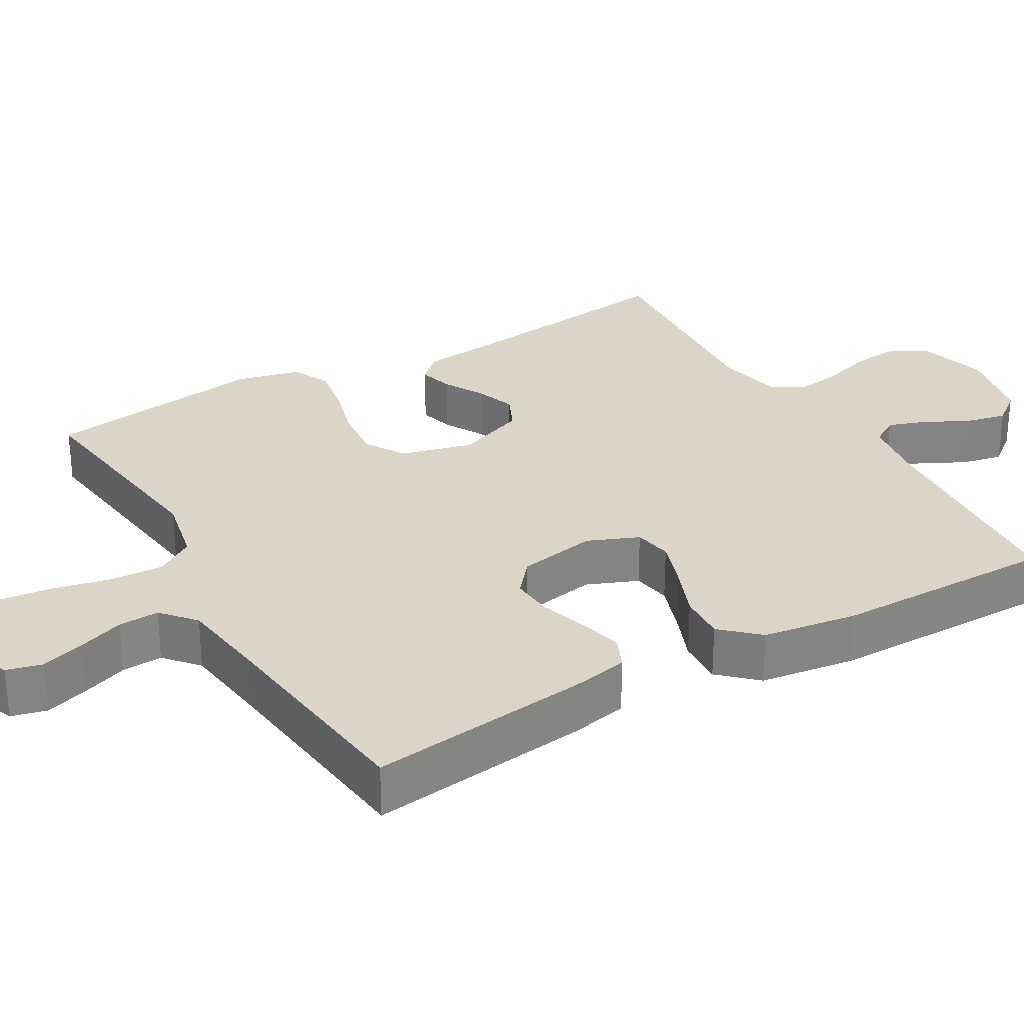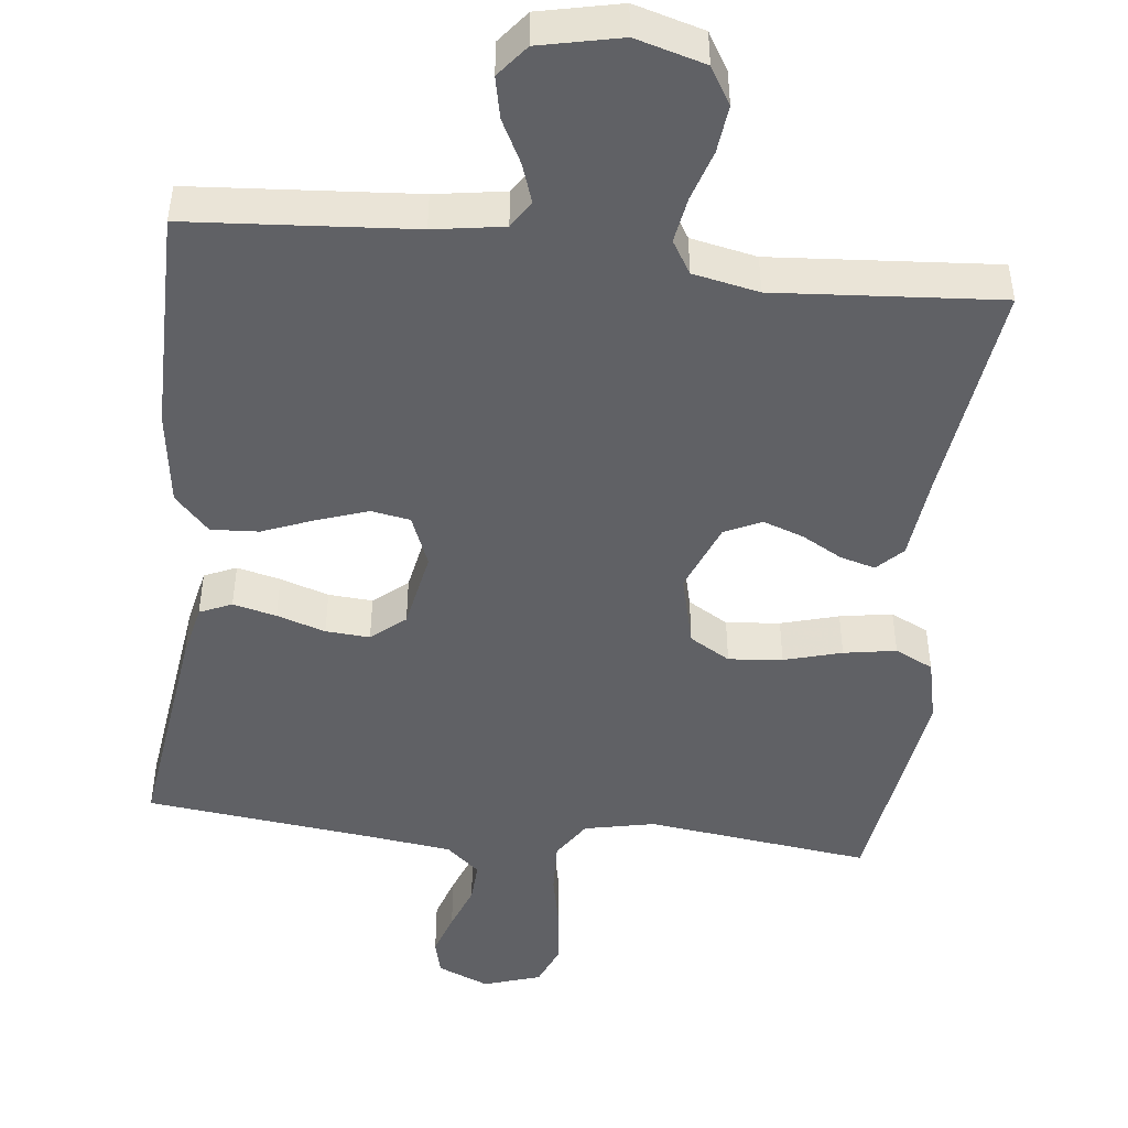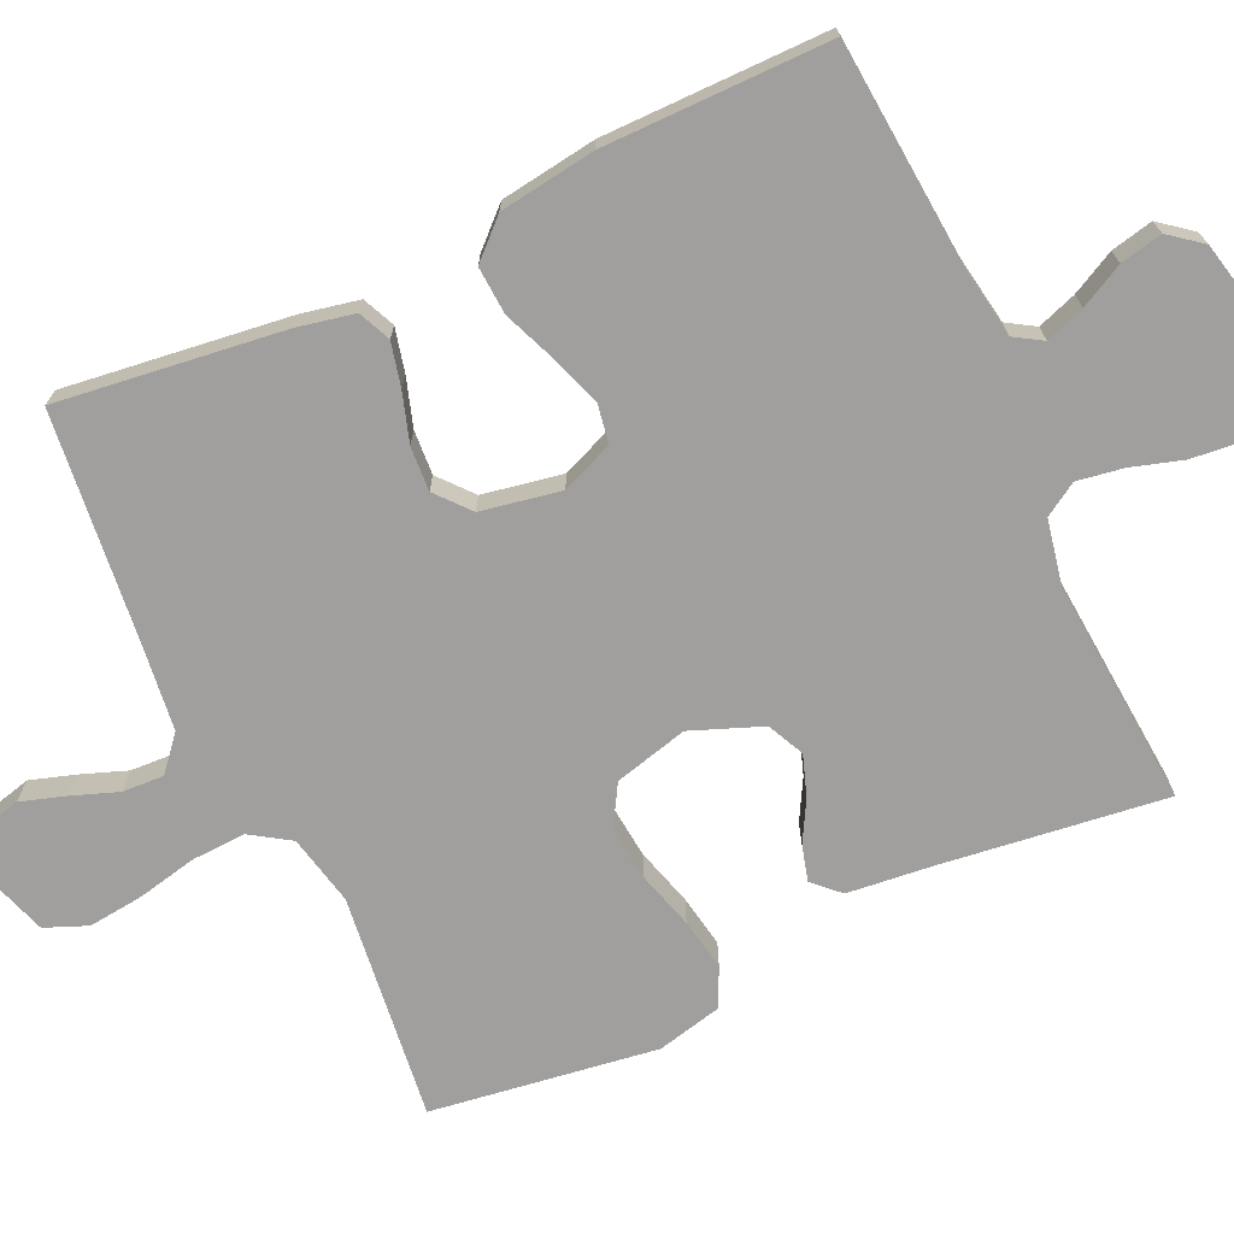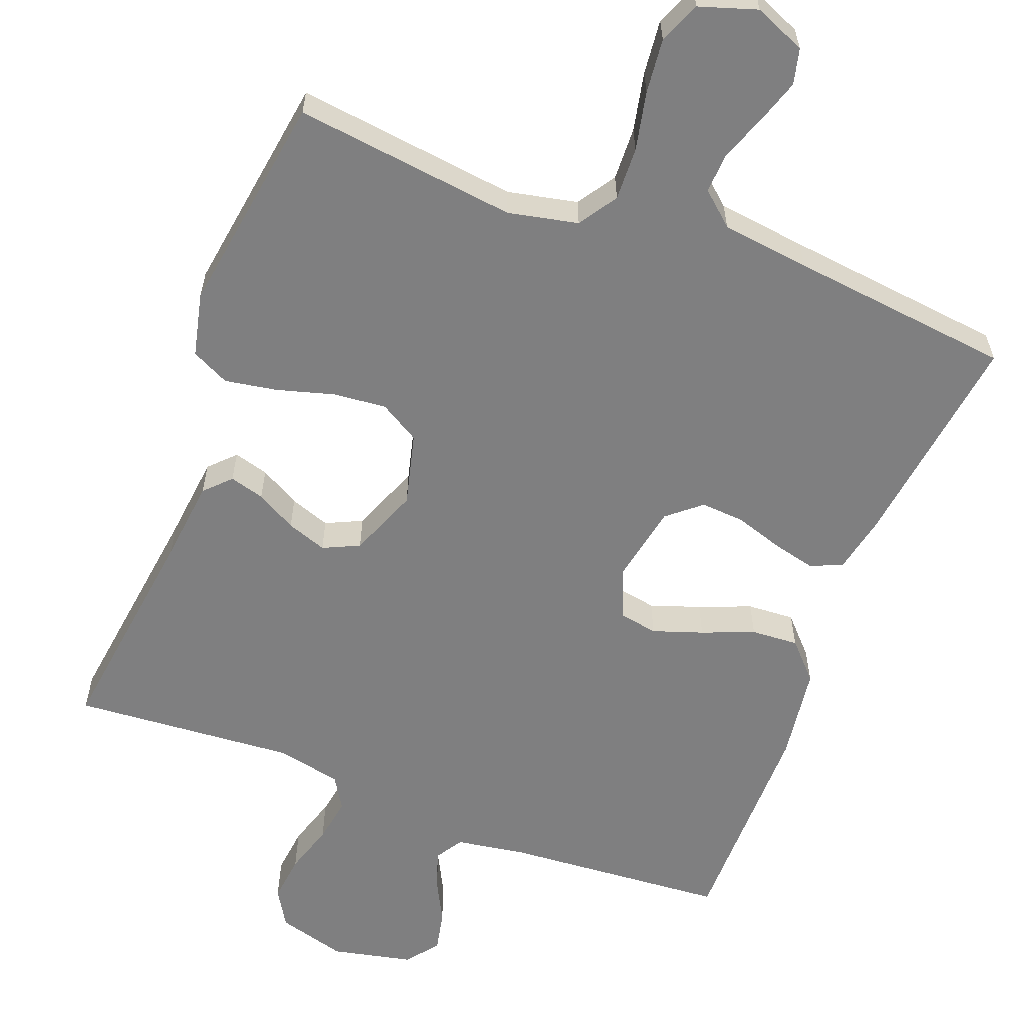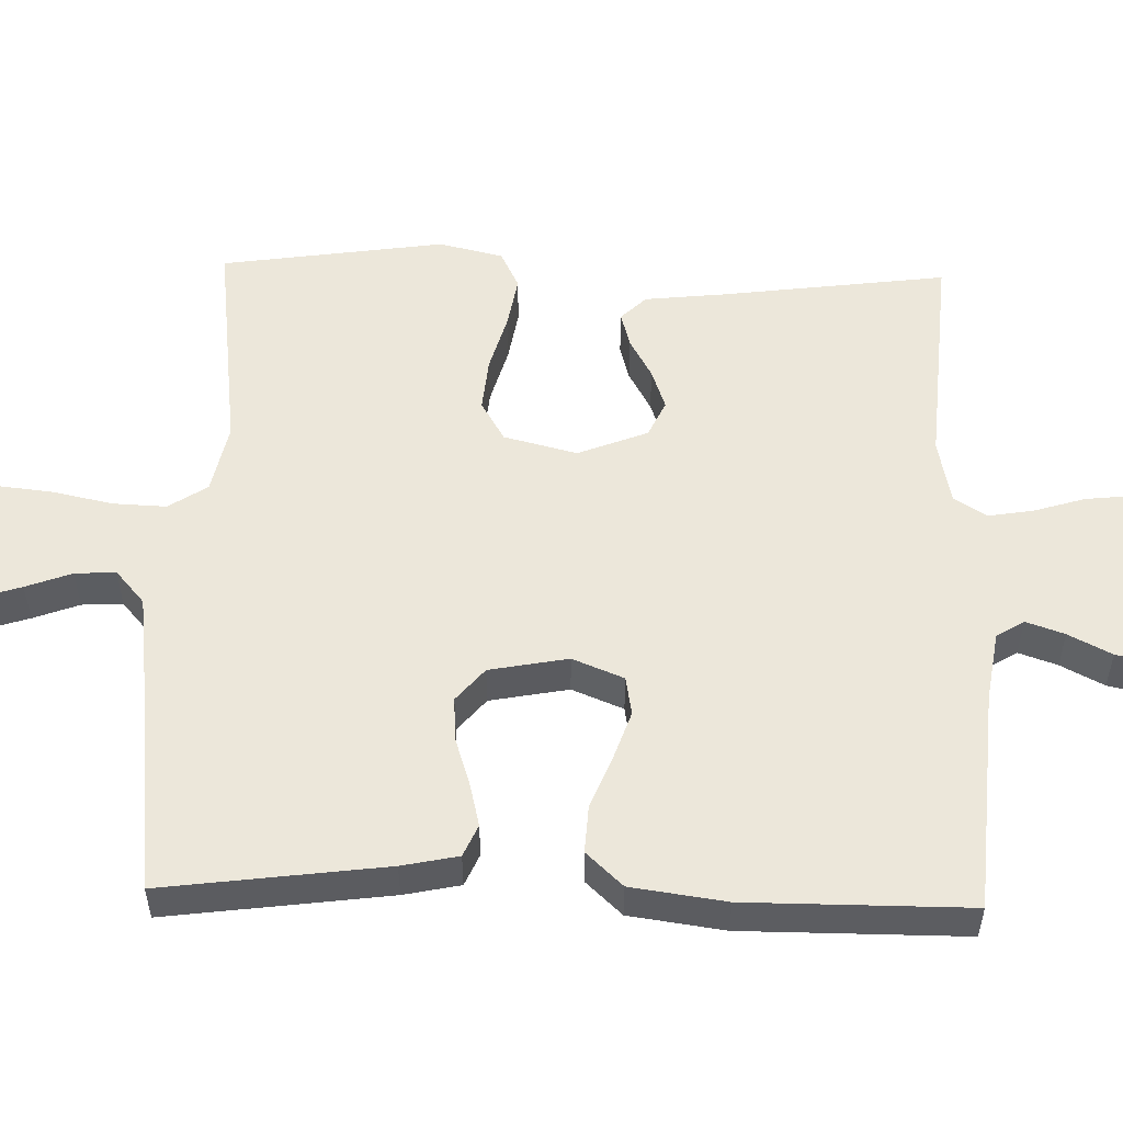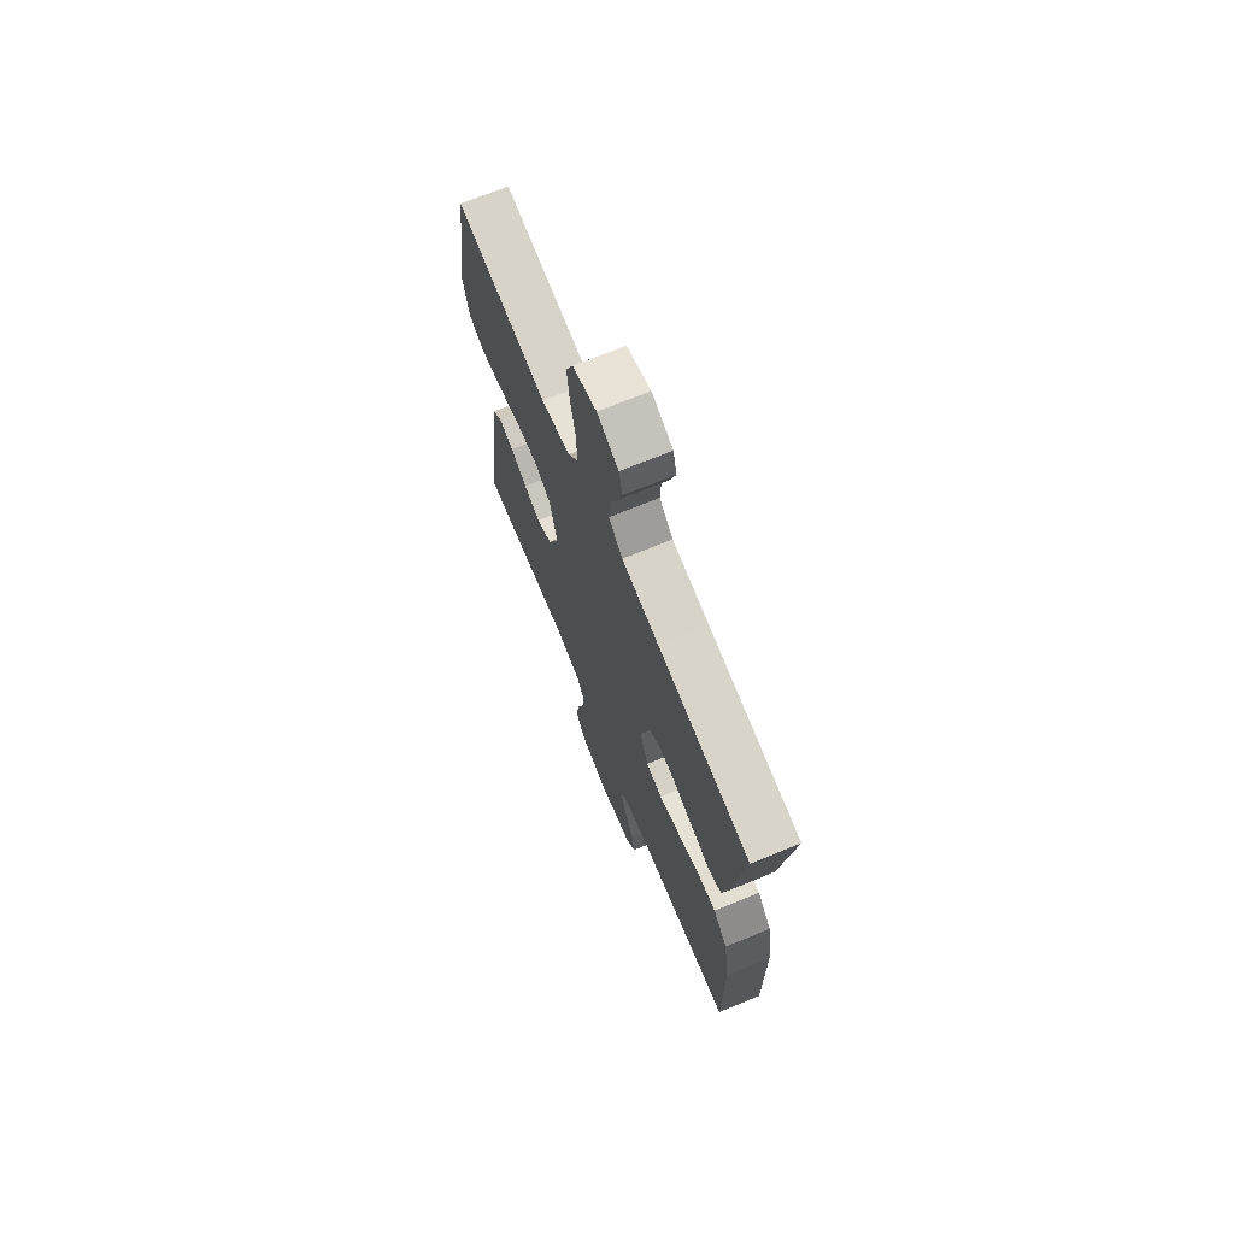
<metadata>
{"format":"obj","ext":"obj","renderer":"f3d","projection":"perspective","resolution":1024,"background":"white","views":[{"elev":29.0,"azim":60.0,"up":"+Y"},{"elev":-47.2,"azim":173.4,"up":"+Y"},{"elev":-71.3,"azim":115.0,"up":"+Y"},{"elev":-59.8,"azim":-21.0,"up":"+Y"},{"elev":53.8,"azim":91.5,"up":"+Y"},{"elev":70.6,"azim":67.7,"up":"+Z"}]}
</metadata>
<code>
v -0.5 0.07 0.5
v -0.2 0.07 0.463
v -0.106 0.07 0.483
v -0.072 0.07 0.535
v -0.075 0.07 0.607
v -0.092 0.07 0.686
v -0.1 0.07 0.76
v -0.077 0.07 0.816
v 0 0.07 0.841
v 0.069 0.07 0.812
v 0.081 0.07 0.764
v 0.062 0.07 0.705
v 0.039 0.07 0.643
v 0.036 0.07 0.588
v 0.081 0.07 0.549
v 0.2 0.07 0.534
v 0.5 0.07 0.5
v 0.461 0.07 0.2
v 0.445 0.07 0.124
v 0.402 0.07 0.105
v 0.344 0.07 0.119
v 0.279 0.07 0.14
v 0.22 0.07 0.144
v 0.175 0.07 0.106
v 0.155 0.07 0
v 0.183 0.07 -0.069
v 0.235 0.07 -0.078
v 0.302 0.07 -0.055
v 0.372 0.07 -0.027
v 0.436 0.07 -0.023
v 0.482 0.07 -0.072
v 0.5 0.07 -0.2
v 0.5 0.07 -0.5
v 0.2 0.07 -0.523
v 0.106 0.07 -0.538
v 0.083 0.07 -0.575
v 0.101 0.07 -0.627
v 0.131 0.07 -0.685
v 0.143 0.07 -0.741
v 0.109 0.07 -0.784
v 0 0.07 -0.808
v -0.093 0.07 -0.782
v -0.123 0.07 -0.732
v -0.116 0.07 -0.668
v -0.095 0.07 -0.6
v -0.085 0.07 -0.539
v -0.112 0.07 -0.495
v -0.2 0.07 -0.477
v -0.5 0.07 -0.5
v -0.461 0.07 -0.2
v -0.449 0.07 -0.089
v -0.416 0.07 -0.055
v -0.369 0.07 -0.068
v -0.315 0.07 -0.098
v -0.261 0.07 -0.117
v -0.212 0.07 -0.094
v -0.175 0.07 0
v -0.2 0.07 0.098
v -0.254 0.07 0.13
v -0.326 0.07 0.123
v -0.403 0.07 0.101
v -0.473 0.07 0.089
v -0.524 0.07 0.114
v -0.544 0.07 0.2
v -0.5 0 0.5
v -0.2 0 0.463
v -0.106 0 0.483
v -0.072 0 0.535
v -0.075 0 0.607
v -0.092 0 0.686
v -0.1 0 0.76
v -0.077 0 0.816
v 0 0 0.841
v 0.069 0 0.812
v 0.081 0 0.764
v 0.062 0 0.705
v 0.039 0 0.643
v 0.036 0 0.588
v 0.081 0 0.549
v 0.2 0 0.534
v 0.5 0 0.5
v 0.461 0 0.2
v 0.445 0 0.124
v 0.402 0 0.105
v 0.344 0 0.119
v 0.279 0 0.14
v 0.22 0 0.144
v 0.175 0 0.106
v 0.155 0 0
v 0.183 0 -0.069
v 0.235 0 -0.078
v 0.302 0 -0.055
v 0.372 0 -0.027
v 0.436 0 -0.023
v 0.482 0 -0.072
v 0.5 0 -0.2
v 0.5 0 -0.5
v 0.2 0 -0.523
v 0.106 0 -0.538
v 0.083 0 -0.575
v 0.101 0 -0.627
v 0.131 0 -0.685
v 0.143 0 -0.741
v 0.109 0 -0.784
v 0 0 -0.808
v -0.093 0 -0.782
v -0.123 0 -0.732
v -0.116 0 -0.668
v -0.095 0 -0.6
v -0.085 0 -0.539
v -0.112 0 -0.495
v -0.2 0 -0.477
v -0.5 0 -0.5
v -0.461 0 -0.2
v -0.449 0 -0.089
v -0.416 0 -0.055
v -0.369 0 -0.068
v -0.315 0 -0.098
v -0.261 0 -0.117
v -0.212 0 -0.094
v -0.175 0 0
v -0.2 0 0.098
v -0.254 0 0.13
v -0.326 0 0.123
v -0.403 0 0.101
v -0.473 0 0.089
v -0.524 0 0.114
v -0.544 0 0.2
f 63 64 1 2
f 60 61 62 63
f 59 60 63 2
f 58 59 2 3
f 57 58 3 4
f 51 52 53 54
f 50 51 54 55
f 48 49 50 55
f 47 48 55 56
f 42 43 44 45
f 42 45 46
f 41 42 46
f 40 41 46
f 37 38 39 40
f 36 37 40 46
f 35 36 46 47
f 31 32 33 34
f 28 29 30 31
f 27 28 31 34
f 26 27 34 35
f 19 20 21 22
f 17 18 19 22
f 16 17 22 23
f 15 16 23 24
f 10 11 12 13
f 8 9 10 13
f 8 13 14
f 5 6 7 8
f 4 5 8 14
f 57 4 14 15
f 25 26 35 47
f 25 47 56 57
f 15 24 25 57
f 66 65 128 127
f 127 126 125 124
f 66 127 124 123
f 67 66 123 122
f 68 67 122 121
f 118 117 116 115
f 119 118 115 114
f 119 114 113 112
f 120 119 112 111
f 109 108 107 106
f 110 109 106
f 110 106 105
f 110 105 104
f 104 103 102 101
f 110 104 101 100
f 111 110 100 99
f 98 97 96 95
f 95 94 93 92
f 98 95 92 91
f 99 98 91 90
f 86 85 84 83
f 86 83 82 81
f 87 86 81 80
f 88 87 80 79
f 77 76 75 74
f 77 74 73 72
f 78 77 72
f 72 71 70 69
f 78 72 69 68
f 79 78 68 121
f 111 99 90 89
f 121 120 111 89
f 121 89 88 79
f 1 65 66 2
f 2 66 67 3
f 3 67 68 4
f 4 68 69 5
f 5 69 70 6
f 6 70 71 7
f 7 71 72 8
f 8 72 73 9
f 9 73 74 10
f 10 74 75 11
f 11 75 76 12
f 12 76 77 13
f 13 77 78 14
f 14 78 79 15
f 15 79 80 16
f 16 80 81 17
f 17 81 82 18
f 18 82 83 19
f 19 83 84 20
f 20 84 85 21
f 21 85 86 22
f 22 86 87 23
f 23 87 88 24
f 24 88 89 25
f 25 89 90 26
f 26 90 91 27
f 27 91 92 28
f 28 92 93 29
f 29 93 94 30
f 30 94 95 31
f 31 95 96 32
f 32 96 97 33
f 33 97 98 34
f 34 98 99 35
f 35 99 100 36
f 36 100 101 37
f 37 101 102 38
f 38 102 103 39
f 39 103 104 40
f 40 104 105 41
f 41 105 106 42
f 42 106 107 43
f 43 107 108 44
f 44 108 109 45
f 45 109 110 46
f 46 110 111 47
f 47 111 112 48
f 48 112 113 49
f 49 113 114 50
f 50 114 115 51
f 51 115 116 52
f 52 116 117 53
f 53 117 118 54
f 54 118 119 55
f 55 119 120 56
f 56 120 121 57
f 57 121 122 58
f 58 122 123 59
f 59 123 124 60
f 60 124 125 61
f 61 125 126 62
f 62 126 127 63
f 63 127 128 64
f 64 128 65 1

</code>
